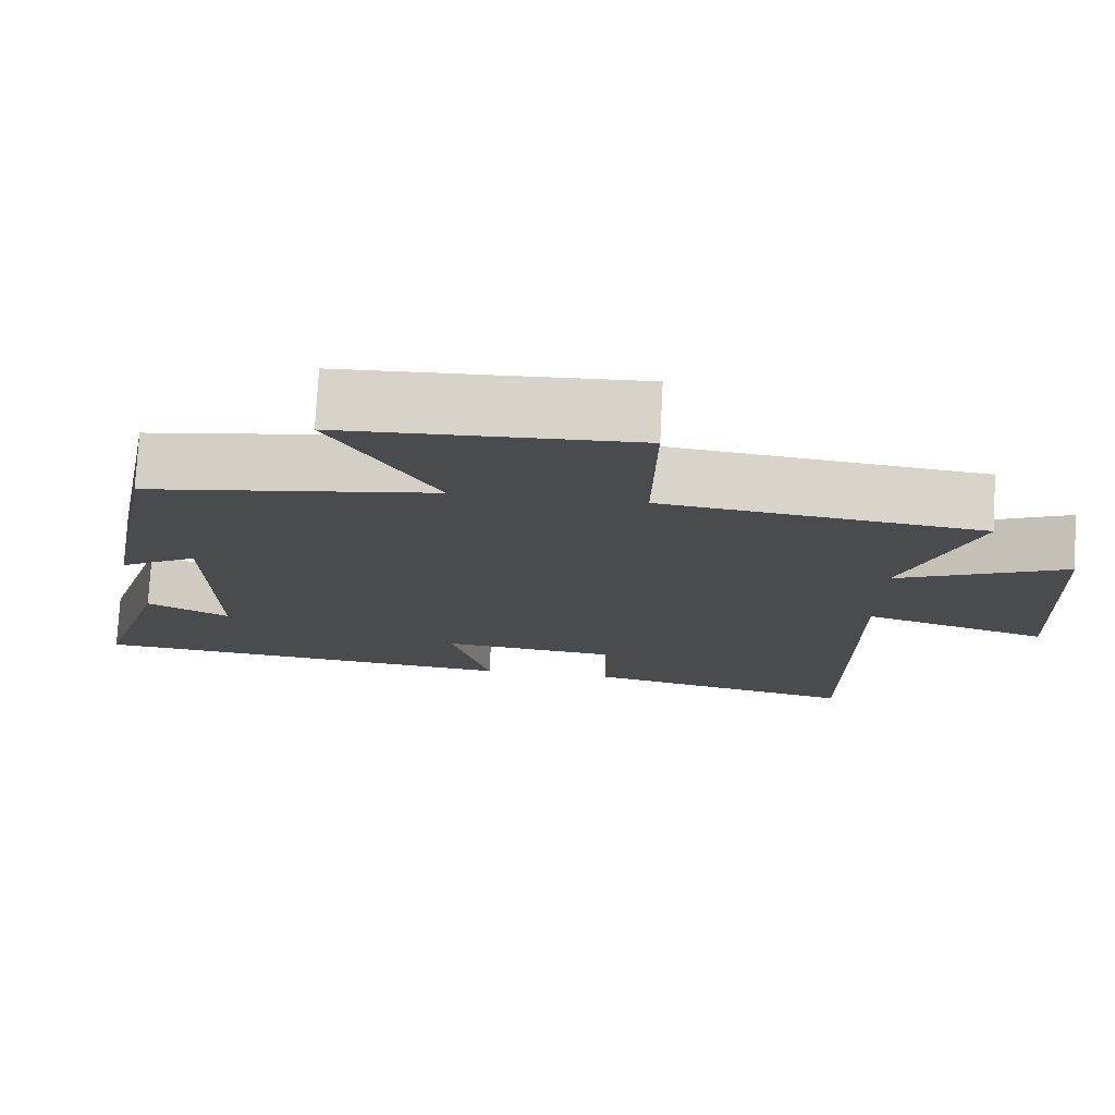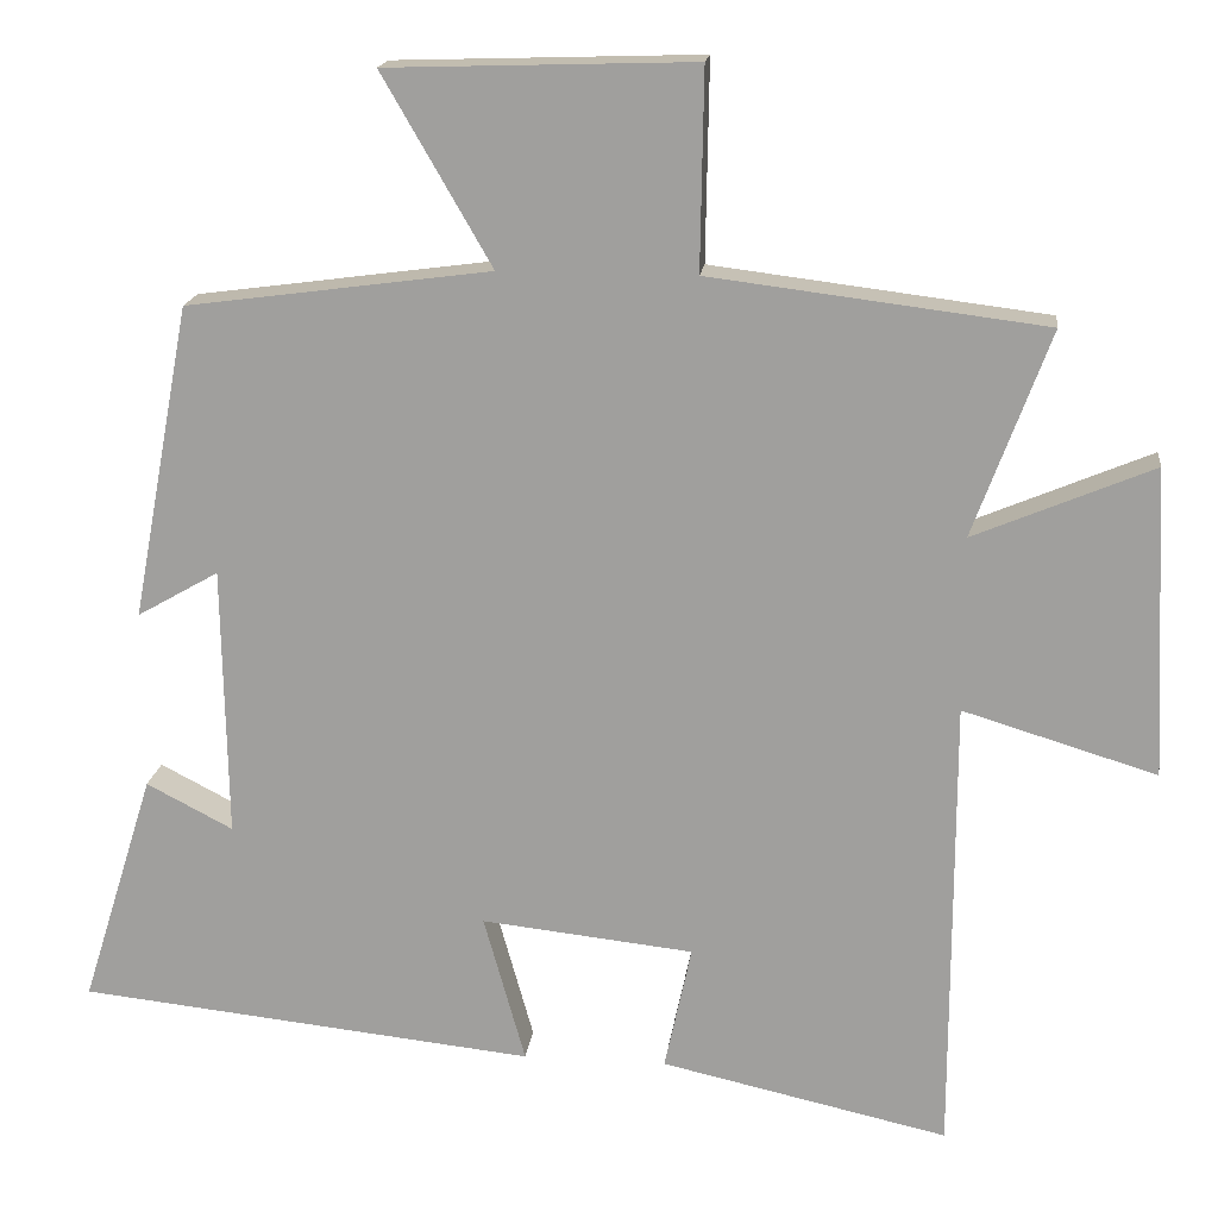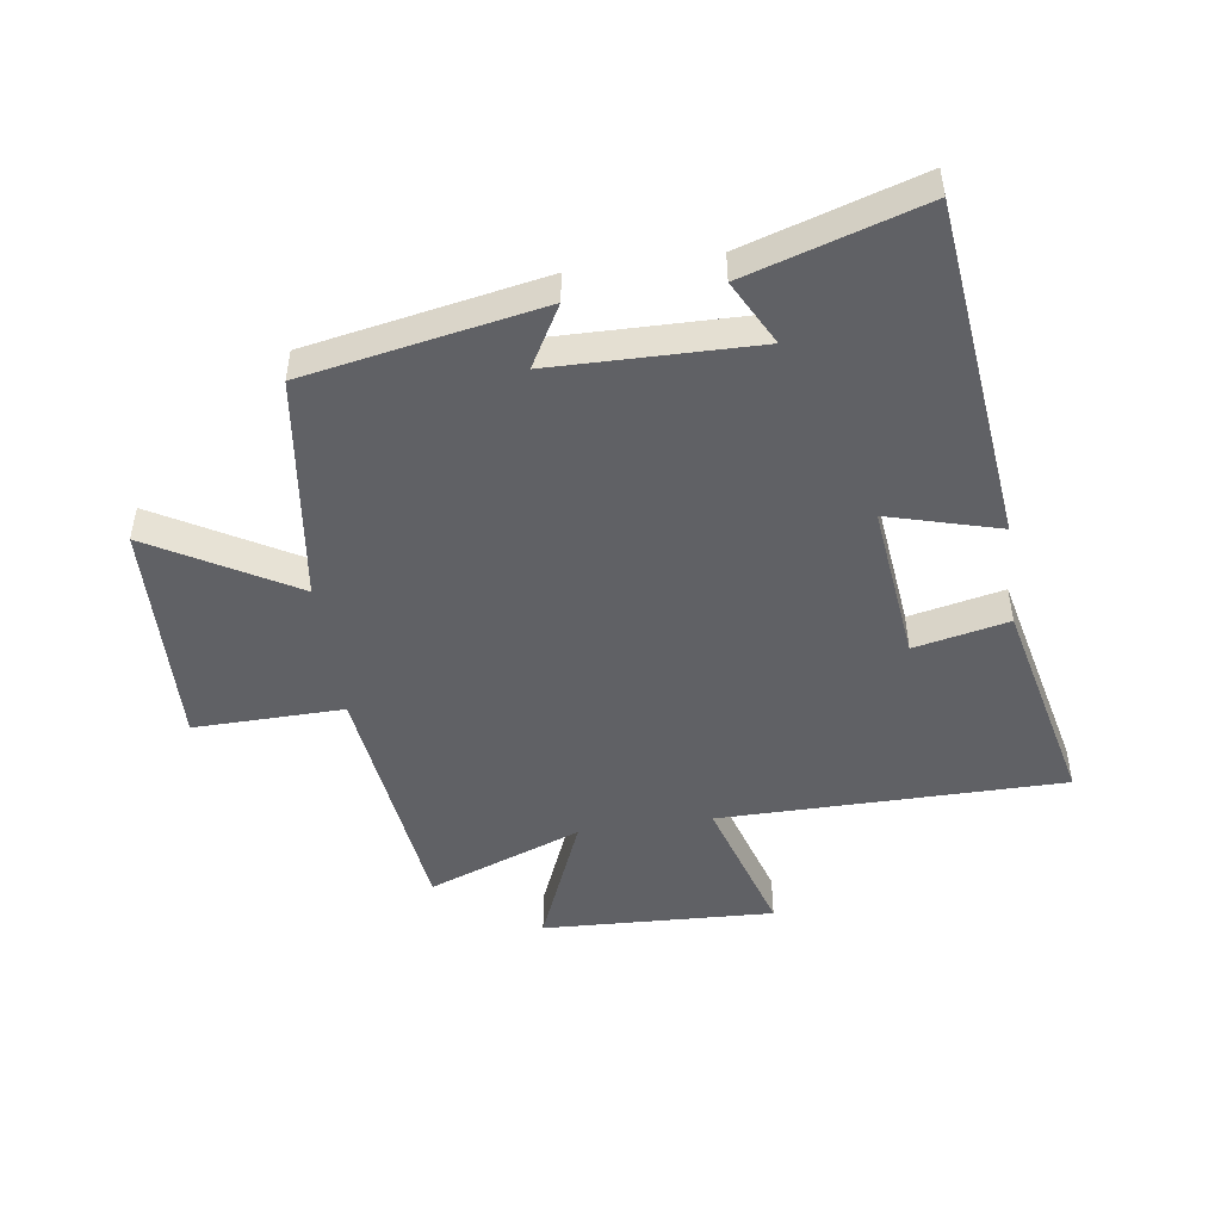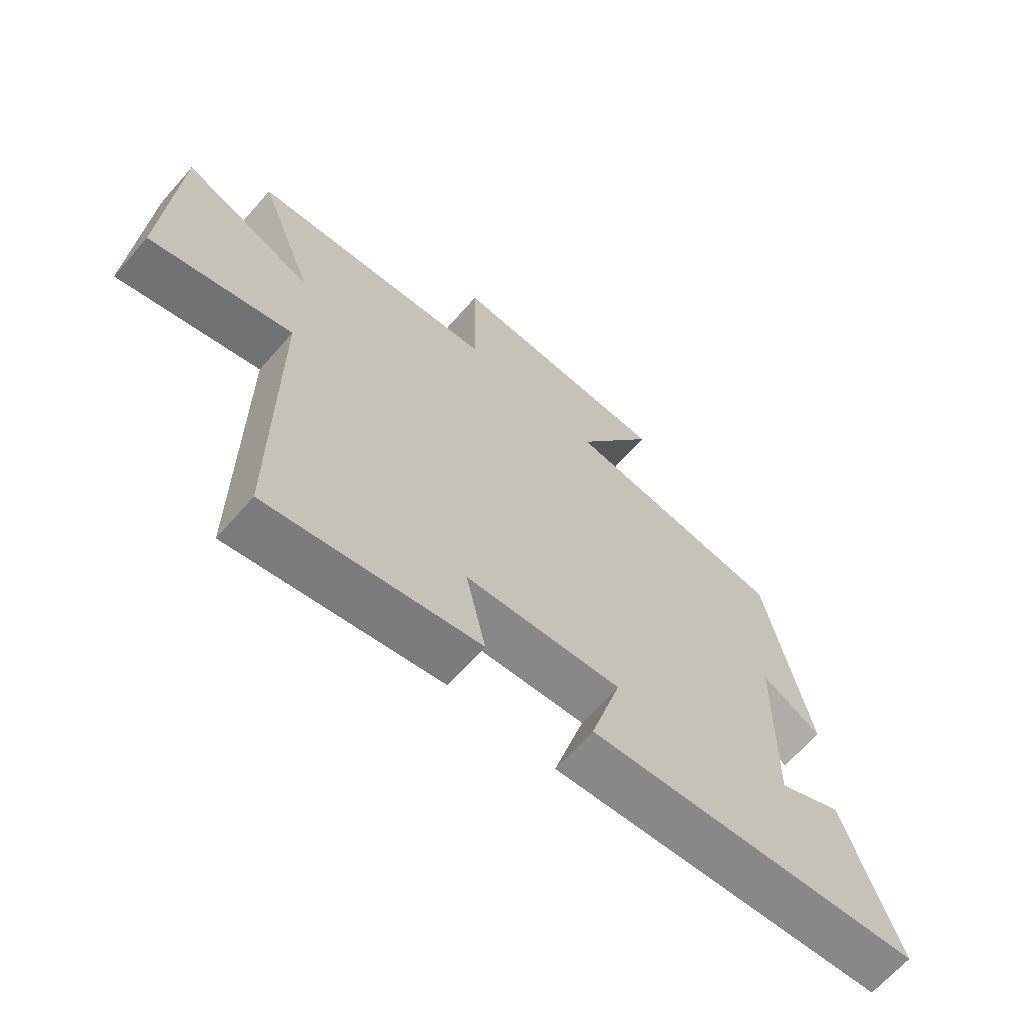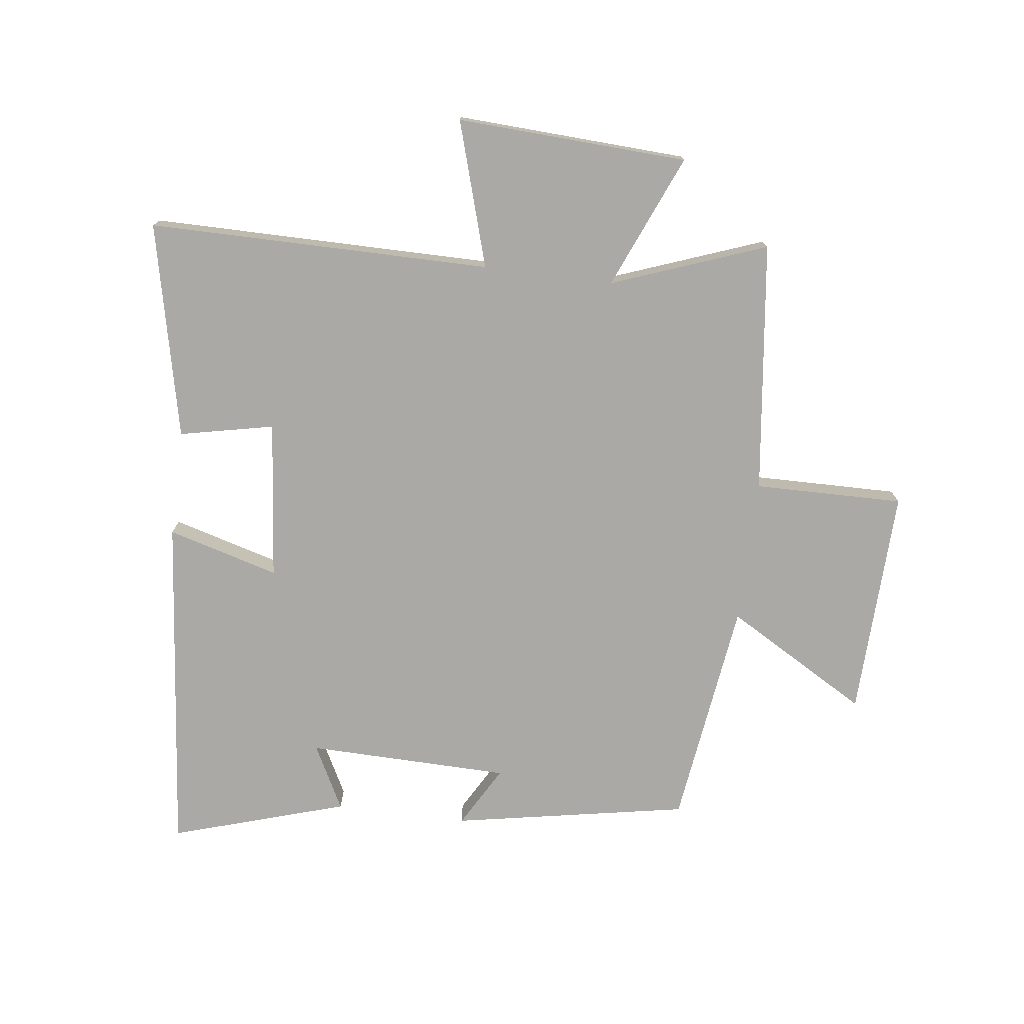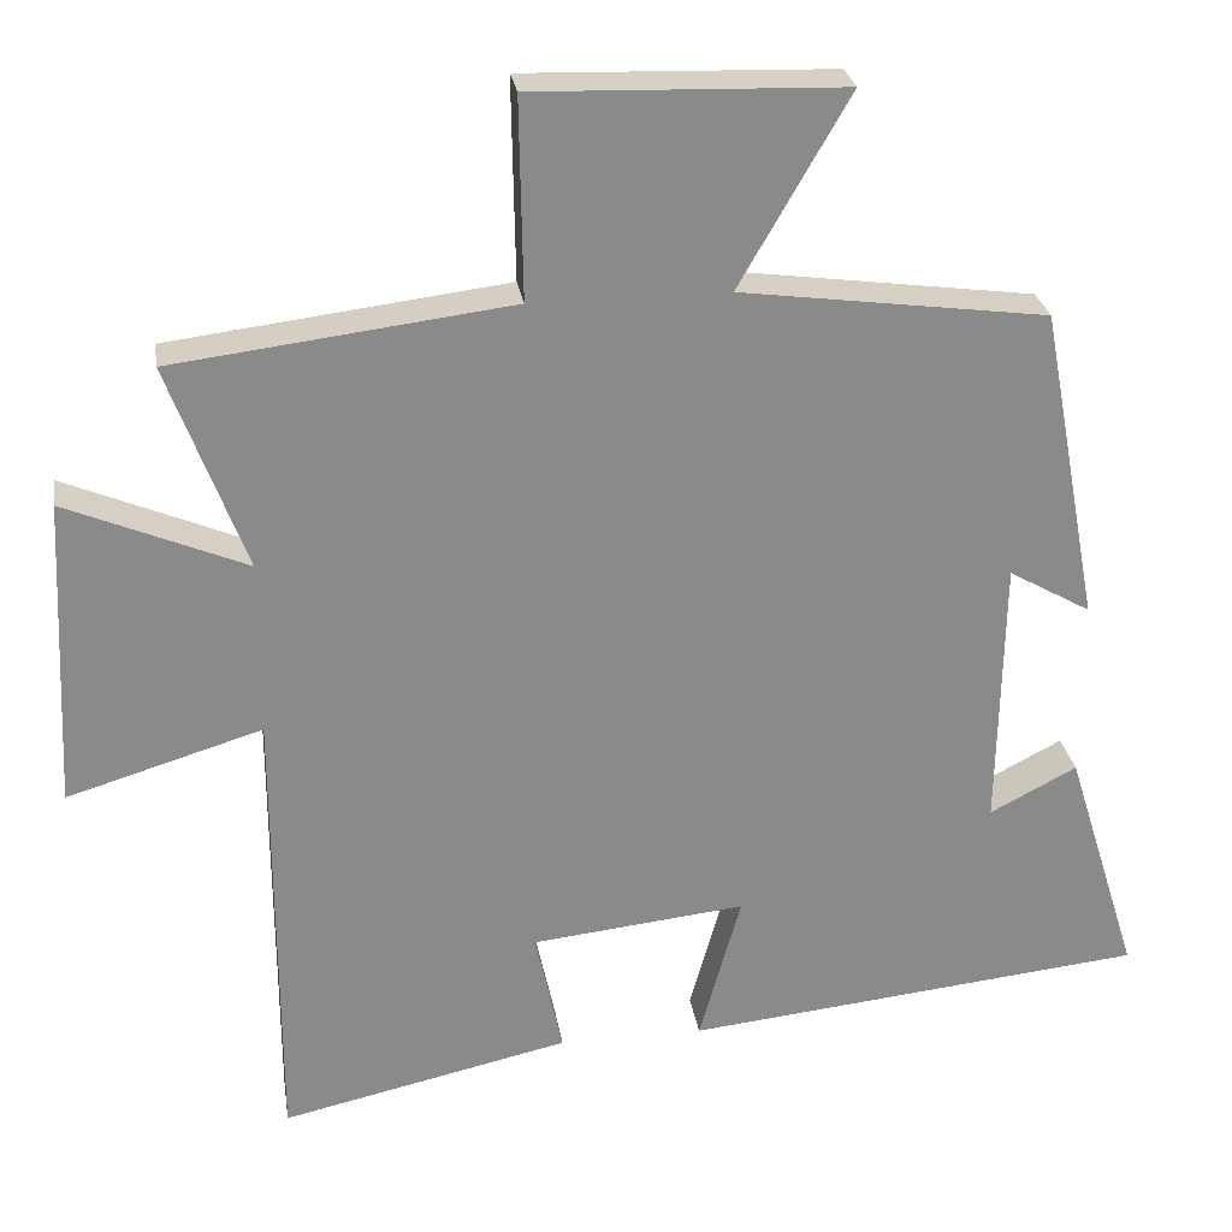
<metadata>
{"format":"obj","ext":"obj","renderer":"f3d","projection":"perspective","resolution":1024,"background":"white","views":[{"elev":75.7,"azim":-177.1,"up":"+Z"},{"elev":17.3,"azim":-173.2,"up":"+Z"},{"elev":-48.2,"azim":98.3,"up":"+Y"},{"elev":-66.5,"azim":-41.3,"up":"+Z"},{"elev":-75.5,"azim":-97.3,"up":"+Y"},{"elev":26.8,"azim":-8.7,"up":"+Z"}]}
</metadata>
<code>
v -0.594 0.07 0.449
v -0.183 0.07 0.5
v -0.187 0.07 0.744
v 0.189 0.07 0.732
v 0.055 0.07 0.5
v 0.428 0.07 0.45
v 0.5 0.07 0.065
v 0.4 0.07 0.122
v 0.394 0.07 -0.21
v 0.5 0.07 -0.155
v 0.589 0.07 -0.441
v 0.028 0.07 -0.5
v 0.079 0.07 -0.318
v -0.181 0.07 -0.346
v -0.148 0.07 -0.5
v -0.499 0.07 -0.578
v -0.5 0.07 -0.017
v -0.737 0.07 -0.089
v -0.719 0.07 0.289
v -0.5 0.07 0.197
v -0.594 0 0.449
v -0.183 0 0.5
v -0.187 0 0.744
v 0.189 0 0.732
v 0.055 0 0.5
v 0.428 0 0.45
v 0.5 0 0.065
v 0.4 0 0.122
v 0.394 0 -0.21
v 0.5 0 -0.155
v 0.589 0 -0.441
v 0.028 0 -0.5
v 0.079 0 -0.318
v -0.181 0 -0.346
v -0.148 0 -0.5
v -0.499 0 -0.578
v -0.5 0 -0.017
v -0.737 0 -0.089
v -0.719 0 0.289
v -0.5 0 0.197
f 17 18 19 20
f 15 16 17 20
f 14 15 20 1
f 13 14 1 2
f 11 12 13
f 9 10 11
f 9 11 13
f 8 9 13 2
f 5 6 7 8
f 2 3 4 5
f 2 5 8
f 40 39 38 37
f 40 37 36 35
f 21 40 35 34
f 22 21 34 33
f 33 32 31
f 31 30 29
f 33 31 29
f 22 33 29 28
f 28 27 26 25
f 25 24 23 22
f 28 25 22
f 1 21 22 2
f 2 22 23 3
f 3 23 24 4
f 4 24 25 5
f 5 25 26 6
f 6 26 27 7
f 7 27 28 8
f 8 28 29 9
f 9 29 30 10
f 10 30 31 11
f 11 31 32 12
f 12 32 33 13
f 13 33 34 14
f 14 34 35 15
f 15 35 36 16
f 16 36 37 17
f 17 37 38 18
f 18 38 39 19
f 19 39 40 20
f 20 40 21 1

</code>
